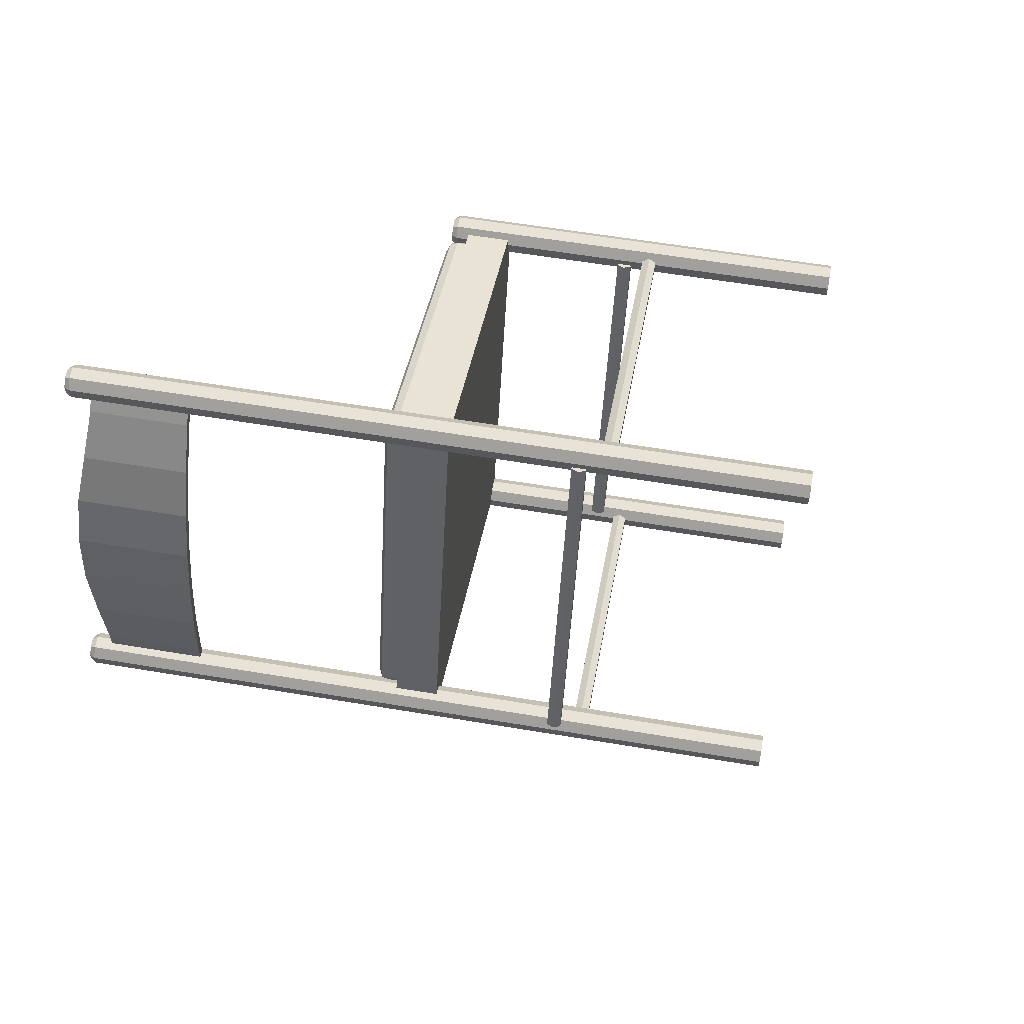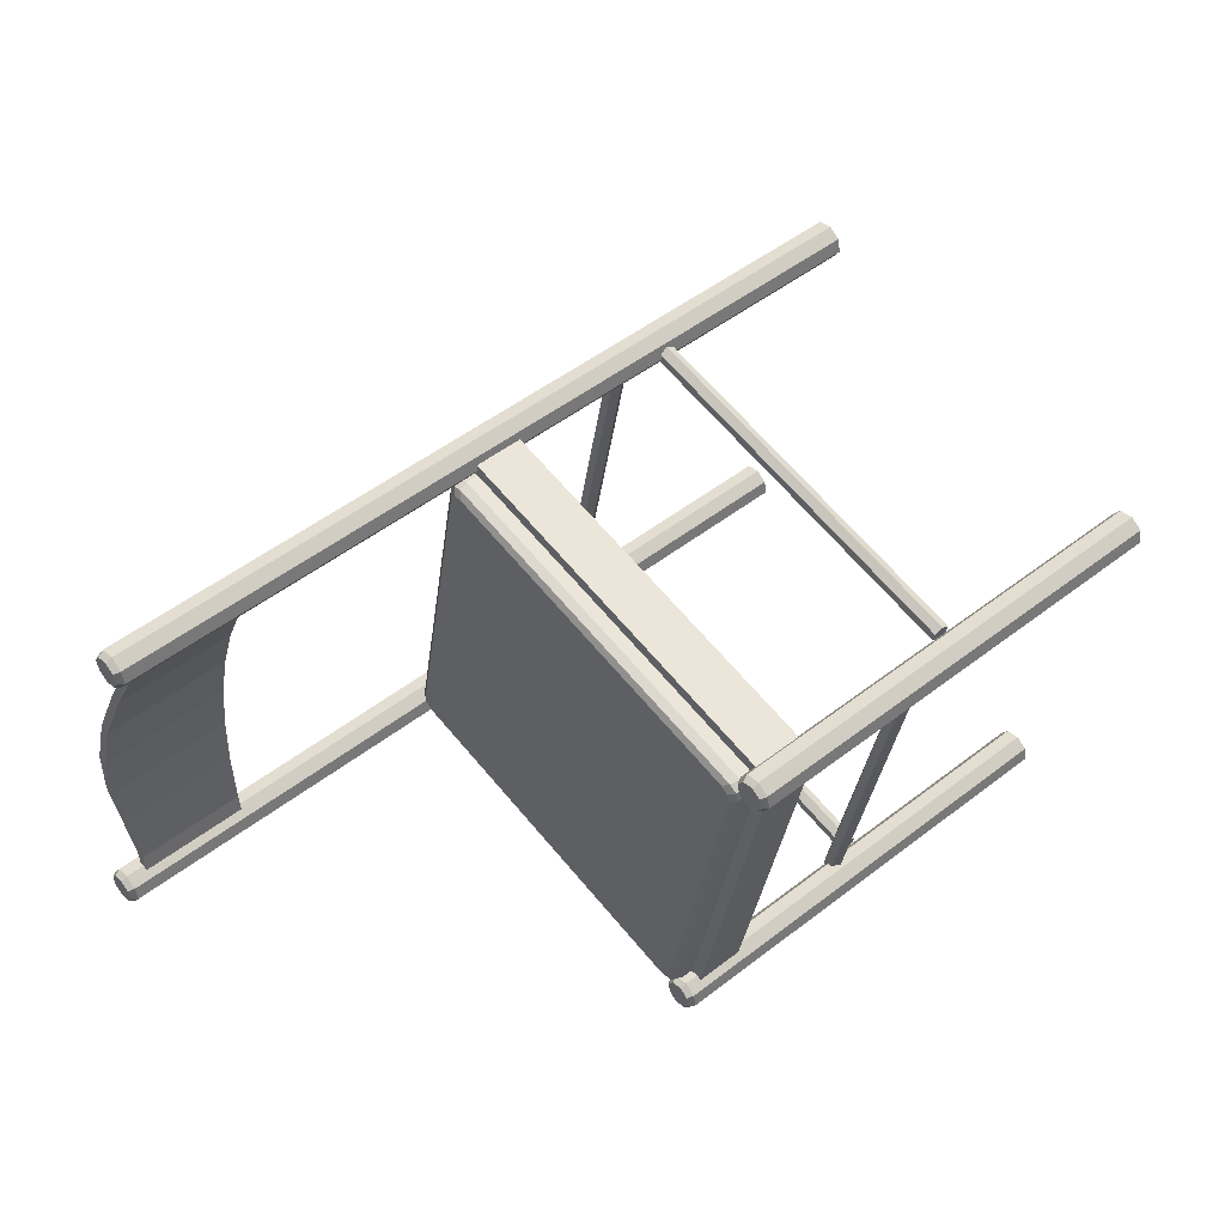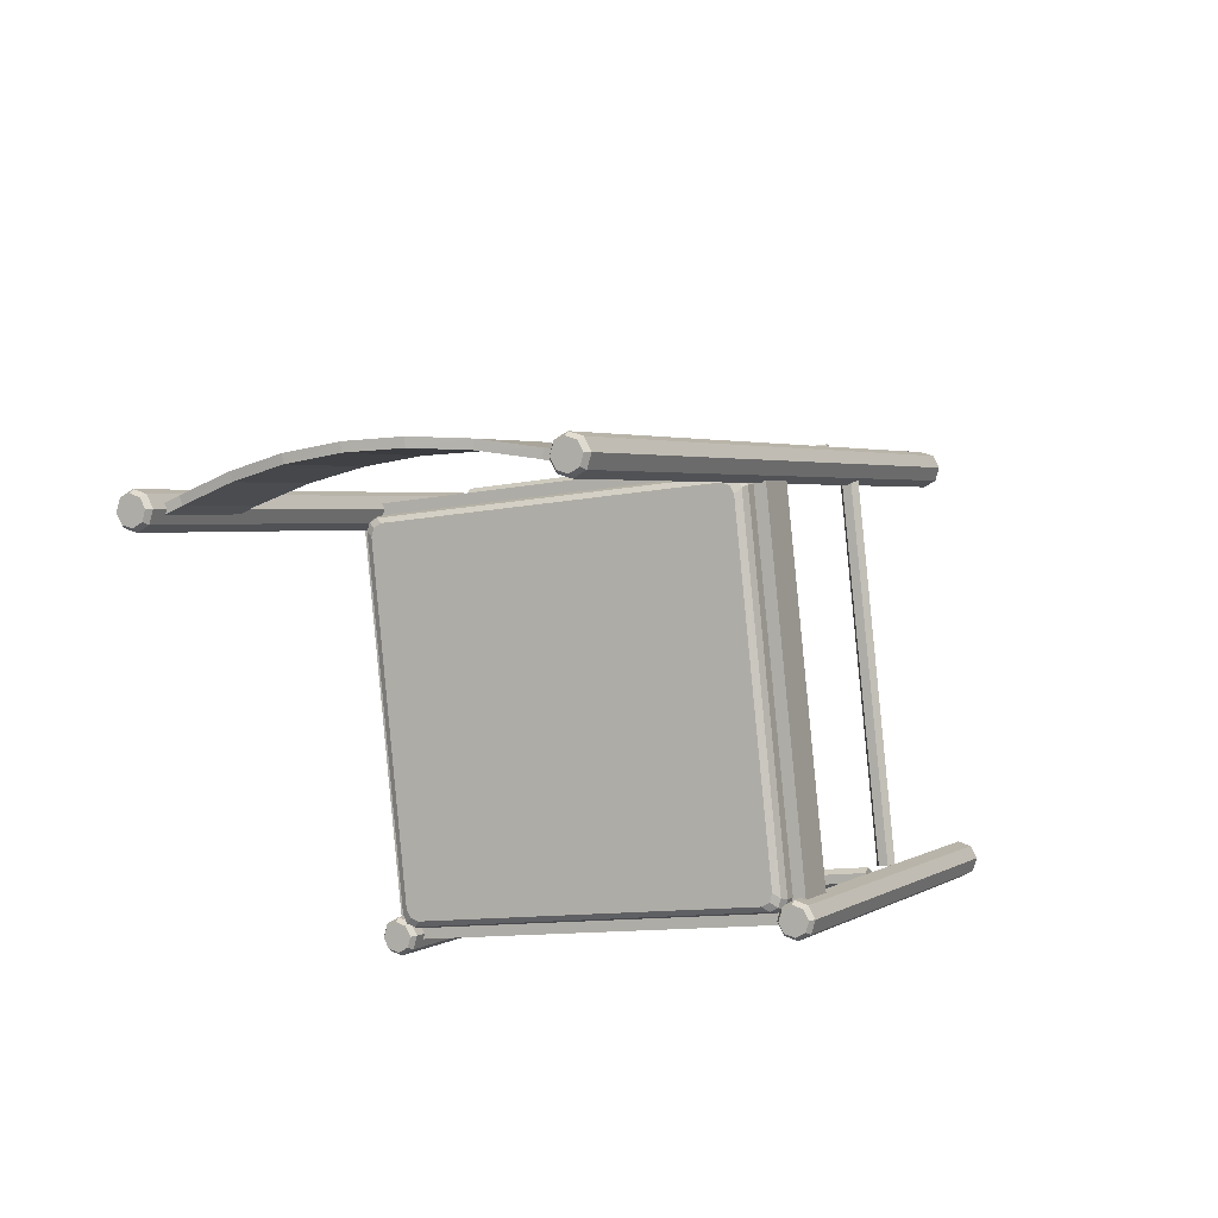
<metadata>
{"format":"obj","ext":"obj","renderer":"f3d","projection":"perspective","resolution":1024,"background":"white","views":[{"elev":25.6,"azim":-32.4,"up":"+Y"},{"elev":-46.0,"azim":-2.3,"up":"+Z"},{"elev":-43.9,"azim":-62.1,"up":"+Z"}]}
</metadata>
<code>
v -0.5421 -0.149 -0.07857
v -0.5068 -0.2454 -0.1135
v -0.5173 -0.2535 -0.1024
v -0.5529 -0.1558 -0.06693
v -0.5893 0.05466 -0.02611
v -0.5728 -0.0483 -0.05207
v -0.5839 -0.05377 -0.03994
v -0.6005 0.05056 -0.01359
v -0.5785 0.264 0.0238
v -0.5911 0.159 -0.000675
v -0.6024 0.1563 0.01214
v -0.5898 0.2628 0.03681
v -0.5611 0.37 0.03906
v -0.5723 0.3702 0.05217
v -0.5674 0.4136 0.05272
v -0.5563 0.4129 0.03961
v -0.495 -0.2822 -0.1327
v -0.5053 -0.2908 -0.1219
v -0.3859 -0.1765 0.07612
v -0.3602 -0.273 0.03213
v -0.3497 -0.2649 0.02108
v -0.3751 -0.1697 0.06448
v -0.4178 0.02788 0.1429
v -0.4051 -0.07596 0.1132
v -0.3941 -0.07048 0.101
v -0.4065 0.03197 0.1304
v -0.4228 0.242 0.1799
v -0.4237 0.1342 0.1652
v -0.4123 0.1368 0.1524
v -0.4115 0.2433 0.1669
v -0.4152 0.3507 0.1867
v -0.404 0.3505 0.1736
v -0.3991 0.3934 0.1742
v -0.4103 0.3941 0.1873
v -0.3482 -0.3103 0.01267
v -0.3379 -0.3017 0.001878
v -0.5753 0.4182 0.006307
v -0.5902 0.4027 0.02151
v -0.6069 0.4067 0.04155
v -0.5708 0.4442 0.004849
v -0.5794 0.4653 0.01799
v -0.5961 0.4693 0.03803
v -0.611 0.4538 0.05323
v -0.6155 0.4279 0.05469
v 0.543 0.2841 1.047
v 0.5474 0.31 1.045
v 0.5624 0.3255 1.03
v 0.5791 0.3215 1.01
v 0.5877 0.3004 0.9971
v 0.5832 0.2744 0.9985
v 0.5683 0.2589 1.014
v 0.5516 0.2629 1.034
v -0.6129 0.4136 0.03172
v -0.5995 0.4104 0.01569
v -0.5876 0.4228 0.003524
v -0.584 0.4436 0.002357
v -0.5909 0.4605 0.01287
v -0.6042 0.4637 0.0289
v -0.6162 0.4513 0.04106
v -0.6198 0.4306 0.04223
v -0.5143 -0.2745 -0.1653
v -0.5056 -0.2957 -0.1785
v -0.5101 -0.3216 -0.177
v -0.5309 -0.2705 -0.1453
v -0.5459 -0.286 -0.1301
v -0.5503 -0.312 -0.1286
v -0.5417 -0.3332 -0.1418
v -0.5251 -0.3372 -0.1618
v 0.6334 -0.4809 0.8304
v 0.6168 -0.4769 0.8505
v 0.6081 -0.4558 0.8636
v 0.6126 -0.4298 0.8621
v 0.6276 -0.4143 0.8469
v 0.6442 -0.4183 0.8269
v 0.6529 -0.4395 0.8138
v 0.6484 -0.4654 0.8152
v -0.5224 -0.317 -0.1798
v -0.5188 -0.2962 -0.181
v -0.5257 -0.2793 -0.1704
v -0.5391 -0.2761 -0.1544
v -0.551 -0.2885 -0.1422
v -0.5546 -0.3093 -0.1411
v -0.5477 -0.3262 -0.1516
v -0.5344 -0.3294 -0.1676
v 0.08569 -0.3486 0.3482
v 0.55 -0.1794 -0.1695
v 0.489 0.5127 0.002088
v 0.02467 0.3435 0.5197
v 0.5115 0.5209 -0.02296
v 0.5725 -0.1712 -0.1945
v 0.5027 -0.1625 -0.2543
v 0.4416 0.5296 -0.08276
v 0.4192 0.5214 -0.05772
v 0.4802 -0.1707 -0.2293
v 0.01587 -0.3399 0.2884
v 0.553 -0.2129 -0.1778
v 0.08864 -0.3821 0.3399
v 0.01882 -0.3734 0.2801
v 0.4832 -0.2042 -0.2376
v -0.04516 0.3521 0.4599
v 0.02172 0.377 0.528
v 0.4861 0.5462 0.01039
v 0.4162 0.5549 -0.04942
v -0.04811 0.3856 0.4682
v 0.06325 -0.3568 0.3732
v 0.002201 0.3353 0.5448
v -0.06763 0.344 0.485
v -0.006577 -0.3482 0.3134
v 0.02467 0.3435 0.5197
v 0.08572 -0.3486 0.3481
v 0.01589 -0.34 0.2883
v -0.04516 0.3521 0.4599
v 0.4599 -0.1684 -0.2471
v 0.4749 -0.1529 -0.2623
v 0.4915 -0.1569 -0.2823
v 0.4555 -0.1944 -0.2456
v 0.4641 -0.2155 -0.2588
v 0.4807 -0.2195 -0.2788
v 0.4957 -0.204 -0.294
v 0.5002 -0.1781 -0.2955
v 1.149 -0.2586 0.2604
v 1.145 -0.2846 0.2619
v 1.13 -0.3001 0.2771
v 1.113 -0.2961 0.2971
v 1.105 -0.2749 0.3103
v 1.109 -0.249 0.3088
v 1.124 -0.2335 0.2936
v 1.141 -0.2374 0.2736
v 0.4801 -0.1617 -0.2875
v 0.4667 -0.1585 -0.2714
v 0.4548 -0.1709 -0.2593
v 0.4512 -0.1916 -0.2581
v 0.4581 -0.2086 -0.2686
v 0.4714 -0.2118 -0.2846
v 0.4834 -0.1994 -0.2968
v 0.487 -0.1786 -0.298
v 0.3989 0.5243 -0.07544
v 0.3903 0.5455 -0.0623
v 0.3947 0.5714 -0.06375
v 0.4155 0.5203 -0.09548
v 0.4305 0.5358 -0.1107
v 0.435 0.5618 -0.1121
v 0.4263 0.5829 -0.099
v 0.4097 0.5869 -0.07896
v 1.059 0.5064 0.4769
v 1.075 0.5024 0.4569
v 1.084 0.4812 0.4438
v 1.08 0.4553 0.4452
v 1.065 0.4397 0.4604
v 1.048 0.4437 0.4805
v 1.039 0.4649 0.4936
v 1.044 0.4908 0.4921
v 0.3896 0.5689 -0.07592
v 0.386 0.5482 -0.07476
v 0.3929 0.5312 -0.08527
v 0.4062 0.528 -0.1013
v 0.4182 0.5405 -0.1135
v 0.4218 0.5612 -0.1146
v 0.4149 0.5782 -0.1041
v 0.4015 0.5814 -0.08809
v -0.06688 0.3581 0.4494
v -0.07603 0.3559 0.4346
v -0.07895 0.339 0.4355
v -0.06979 0.3413 0.4504
v -0.03196 0.3538 0.4793
v -0.03488 0.3369 0.4803
v -0.004992 -0.3439 0.2754
v 0.02992 -0.3482 0.3053
v 0.02433 -0.3344 0.3139
v -0.01058 -0.3301 0.2839
v -0.02059 -0.3227 0.2715
v -0.015 -0.3365 0.263
v -0.004169 -0.3391 0.2499
v 0.005841 -0.3464 0.2624
v 0.04075 -0.3508 0.2923
v 0.466 -0.1722 -0.2496
v 0.5009 -0.1765 -0.2197
v 0.4912 -0.1866 -0.2098
v 0.4562 -0.1823 -0.2397
v 0.4407 -0.1769 -0.246
v 0.4504 -0.1669 -0.2559
v 0.4533 -0.15 -0.2568
v 0.4689 -0.1553 -0.2505
v 0.5038 -0.1597 -0.2206
v 0.4041 0.5298 -0.07559
v 0.439 0.5254 -0.04568
v 0.4446 0.5117 -0.05422
v 0.4097 0.516 -0.08413
v 0.395 0.5117 -0.09282
v 0.3894 0.5255 -0.08428
v 0.3786 0.5281 -0.07125
v 0.3932 0.5324 -0.06256
v 0.4282 0.528 -0.03266
v -0.02226 0.3639 0.4694
v -0.05717 0.3682 0.4395
v -0.06633 0.3659 0.4247
v -0.07345 0.3473 0.4199
v -0.07637 0.3304 0.4208
v -0.02007 -0.308 0.2626
v -0.01448 -0.3218 0.2541
v -0.003642 -0.3244 0.241
v 0.4279 -0.1671 -0.2401
v 0.4376 -0.157 -0.2499
v 0.4405 -0.1401 -0.2509
v 0.3843 0.4983 -0.09265
v 0.3786 0.512 -0.08411
v 0.3678 0.5146 -0.07109
v -0.06375 0.3573 0.41
v 0.1821 0.09512 0.08497
v 0.2778 -0.3954 0.5608
v 0.2721 -0.392 0.5449
v 0.2093 0.3208 0.7216
v 0.2149 0.3174 0.7375
v 0.2666 -0.3995 0.5733
v 0.2038 0.3133 0.75
v 0.2497 -0.4002 0.5698
v 0.1869 0.3126 0.7465
v 0.244 -0.3967 0.5539
v 0.1812 0.3161 0.7306
v 0.2552 -0.3926 0.5415
v 0.1924 0.3202 0.7182
v 0.746 -0.2193 0.01666
v 0.7628 -0.2186 0.02009
v 0.7 0.4941 0.1968
v 0.6831 0.4935 0.1933
v 0.774 -0.2146 0.007629
v 0.7112 0.4982 0.1843
v 0.7683 -0.2111 -0.008266
v 0.7055 0.5017 0.1684
v 0.7514 -0.2118 -0.0117
v 0.6886 0.501 0.165
v 0.7403 -0.2158 0.00076
v 0.6774 0.497 0.1775
v 0.8022 -0.2303 0.0589
v 0.7902 -0.2205 0.05131
v 0.312 -0.3948 0.5844
v 0.324 -0.4045 0.592
v 0.8037 -0.2469 0.05478
v 0.3255 -0.4212 0.5879
v 0.7931 -0.2538 0.04305
v 0.3149 -0.4281 0.5762
v 0.7811 -0.2441 0.03545
v 0.3029 -0.4184 0.5686
v 0.7796 -0.2275 0.03958
v 0.3014 -0.4017 0.5727
v 0.7279 0.4858 0.2264
v 0.7385 0.4927 0.2381
v 0.2603 0.3185 0.7712
v 0.2497 0.3115 0.7595
v 0.737 0.5094 0.2422
v 0.2588 0.3351 0.7753
v 0.725 0.5191 0.2346
v 0.2468 0.3448 0.7677
v 0.7144 0.5122 0.2229
v 0.2362 0.3379 0.756
v 0.7159 0.4955 0.2188
v 0.2377 0.3213 0.7519
v 0.2497 0.3115 0.7595
v 0.2377 0.3213 0.7519
v 0.2603 0.3185 0.7712
v 0.2588 0.3351 0.7753
v 0.2362 0.3379 0.756
v 0.2468 0.3448 0.7677
v 0.7159 0.4955 0.2188
v 0.7279 0.4858 0.2264
v 0.7385 0.4927 0.2381
v 0.7144 0.5122 0.2229
v 0.737 0.5094 0.2422
v 0.725 0.5191 0.2346
v 0.3014 -0.4017 0.5727
v 0.312 -0.3948 0.5844
v 0.324 -0.4045 0.592
v 0.3029 -0.4184 0.5686
v 0.3255 -0.4212 0.5879
v 0.3149 -0.4281 0.5762
v 0.7902 -0.2205 0.05131
v 0.7796 -0.2275 0.03958
v 0.8022 -0.2303 0.05891
v 0.7811 -0.2441 0.03545
v 0.7931 -0.2538 0.04305
v 0.8037 -0.2469 0.05478
v 0.6774 0.497 0.1775
v 0.6886 0.501 0.165
v 0.6831 0.4935 0.1933
v 0.7 0.4941 0.1968
v 0.7112 0.4982 0.1843
v 0.7055 0.5017 0.1684
v 0.7403 -0.2158 0.00076
v 0.746 -0.2193 0.01666
v 0.7514 -0.2118 -0.0117
v 0.7628 -0.2186 0.02009
v 0.774 -0.2146 0.007629
v 0.7683 -0.2111 -0.008266
v 0.1924 0.3202 0.7182
v 0.2093 0.3208 0.7216
v 0.1812 0.3161 0.7306
v 0.2149 0.3174 0.7375
v 0.2038 0.3133 0.75
v 0.1869 0.3126 0.7465
v 0.2552 -0.3926 0.5415
v 0.244 -0.3967 0.5539
v 0.2721 -0.392 0.5449
v 0.2497 -0.4002 0.5698
v 0.2666 -0.3995 0.5733
v 0.2778 -0.3954 0.5608
v 0.02992 -0.3482 0.3053
v 0.02433 -0.3344 0.3139
v 0.04075 -0.3508 0.2923
v 0.439 0.5254 -0.04568
v 0.4446 0.5117 -0.05422
v 0.4282 0.528 -0.03266
v 0.5009 -0.1765 -0.2197
v 0.4912 -0.1866 -0.2098
v 0.5038 -0.1597 -0.2206
v -0.03196 0.3538 0.4793
v -0.02226 0.3639 0.4694
v -0.03488 0.3369 0.4803
v 1.044 0.4908 0.4921
v 1.059 0.5064 0.4769
v 1.075 0.5024 0.4569
v 1.084 0.4812 0.4438
v 1.039 0.4649 0.4936
v 1.08 0.4553 0.4452
v 1.065 0.4397 0.4604
v 1.048 0.4437 0.4805
v 1.141 -0.2374 0.2736
v 1.149 -0.2586 0.2604
v 1.124 -0.2335 0.2936
v 1.145 -0.2846 0.2619
v 1.13 -0.3001 0.2771
v 1.113 -0.2961 0.2971
v 1.105 -0.2749 0.3103
v 1.109 -0.249 0.3088
v 0.6484 -0.4654 0.8152
v 0.6334 -0.4809 0.8304
v 0.6168 -0.4769 0.8505
v 0.6081 -0.4558 0.8636
v 0.6529 -0.4395 0.8138
v 0.6442 -0.4183 0.8269
v 0.6126 -0.4298 0.8621
v 0.6276 -0.4143 0.8469
v 0.5516 0.2629 1.034
v 0.543 0.2841 1.047
v 0.5474 0.31 1.045
v 0.5624 0.3255 1.03
v 0.5791 0.3215 1.01
v 0.5877 0.3004 0.9971
v 0.5832 0.2744 0.9985
v 0.5683 0.2589 1.014
v -0.3379 -0.3017 0.001878
v -0.495 -0.2822 -0.1327
v -0.3482 -0.3103 0.01267
v -0.5053 -0.2908 -0.1219
v -0.3991 0.3934 0.1742
v -0.4103 0.3941 0.1873
v -0.5563 0.4129 0.03961
v -0.5674 0.4136 0.05272
f 1 2 3
f 4 1 3
f 5 6 7
f 8 5 7
f 9 10 11
f 12 9 11
f 13 9 12
f 14 13 12
f 14 15 16
f 13 14 16
f 10 5 8
f 11 10 8
f 6 1 4
f 7 6 4
f 2 17 18
f 3 2 18
f 19 20 21
f 22 19 21
f 23 24 25
f 26 23 25
f 27 28 29
f 30 27 29
f 31 27 30
f 32 31 30
f 32 33 34
f 31 32 34
f 28 23 26
f 29 28 26
f 24 19 22
f 25 24 22
f 20 35 36
f 21 20 36
f 4 3 20
f 19 4 20
f 8 7 24
f 23 8 24
f 12 11 28
f 27 12 28
f 14 12 27
f 31 14 27
f 31 34 15
f 14 31 15
f 11 8 23
f 28 11 23
f 7 4 19
f 24 7 19
f 3 18 35
f 20 3 35
f 22 21 2
f 1 22 2
f 26 25 6
f 5 26 6
f 30 29 10
f 9 30 10
f 32 30 9
f 13 32 9
f 13 16 33
f 32 13 33
f 29 26 5
f 10 29 5
f 25 22 1
f 6 25 1
f 21 36 17
f 2 21 17
f 37 38 39
f 40 37 39
f 41 40 39
f 42 41 39
f 43 42 39
f 44 43 39
f 43 44 45
f 46 43 45
f 42 43 46
f 47 42 46
f 41 42 47
f 48 41 47
f 40 41 48
f 49 40 48
f 37 40 49
f 50 37 49
f 38 37 50
f 51 38 50
f 39 38 51
f 52 39 51
f 44 39 52
f 45 44 52
f 53 54 55
f 53 55 56
f 53 56 57
f 53 57 58
f 53 58 59
f 53 59 60
f 38 54 53
f 38 53 39
f 37 55 54
f 37 54 38
f 40 56 55
f 40 55 37
f 41 57 56
f 41 56 40
f 42 58 57
f 42 57 41
f 43 59 58
f 43 58 42
f 44 60 59
f 44 59 43
f 39 53 60
f 39 60 44
f 61 62 63
f 64 61 63
f 65 64 63
f 66 65 63
f 67 66 63
f 68 67 63
f 67 68 69
f 70 67 69
f 66 67 70
f 71 66 70
f 65 66 71
f 72 65 71
f 64 65 72
f 73 64 72
f 61 64 73
f 74 61 73
f 62 61 74
f 75 62 74
f 63 62 75
f 76 63 75
f 68 63 76
f 69 68 76
f 77 78 79
f 77 79 80
f 77 80 81
f 77 81 82
f 77 82 83
f 77 83 84
f 62 78 77
f 62 77 63
f 61 79 78
f 61 78 62
f 64 80 79
f 64 79 61
f 65 81 80
f 65 80 64
f 66 82 81
f 66 81 65
f 67 83 82
f 67 82 66
f 68 84 83
f 68 83 67
f 63 77 84
f 63 84 68
f 85 86 87
f 88 85 87
f 89 90 91
f 91 89 92
f 93 87 86
f 93 86 94
f 92 89 87
f 92 87 93
f 94 91 92
f 94 92 93
f 90 86 94
f 91 90 94
f 87 86 90
f 89 87 90
f 94 86 85
f 94 85 95
f 96 97 98
f 98 96 99
f 97 85 95
f 98 97 95
f 99 94 95
f 99 95 98
f 99 96 86
f 99 86 94
f 97 96 86
f 85 97 86
f 100 88 87
f 100 87 93
f 101 102 103
f 103 101 104
f 104 101 88
f 104 88 100
f 104 100 93
f 104 93 103
f 102 87 93
f 103 102 93
f 102 101 88
f 87 102 88
f 89 90 91
f 91 89 92
f 93 87 86
f 93 86 94
f 92 89 87
f 92 87 93
f 94 91 92
f 94 92 93
f 90 86 94
f 91 90 94
f 87 86 90
f 89 87 90
f 105 106 107
f 108 105 107
f 109 110 111
f 112 109 111
f 106 109 112
f 107 106 112
f 108 107 112
f 111 108 112
f 110 105 108
f 111 110 108
f 110 109 106
f 105 110 106
f 113 114 115
f 116 113 115
f 117 116 115
f 118 117 115
f 119 118 115
f 120 119 115
f 119 120 121
f 122 119 121
f 118 119 122
f 123 118 122
f 117 118 123
f 124 117 123
f 116 117 124
f 125 116 124
f 113 116 125
f 126 113 125
f 114 113 126
f 127 114 126
f 115 114 127
f 128 115 127
f 120 115 128
f 121 120 128
f 129 130 131
f 129 131 132
f 129 132 133
f 129 133 134
f 129 134 135
f 129 135 136
f 114 130 129
f 114 129 115
f 113 131 130
f 113 130 114
f 116 132 131
f 116 131 113
f 117 133 132
f 117 132 116
f 118 134 133
f 118 133 117
f 119 135 134
f 119 134 118
f 120 136 135
f 120 135 119
f 115 129 136
f 115 136 120
f 137 138 139
f 140 137 139
f 141 140 139
f 142 141 139
f 143 142 139
f 144 143 139
f 143 144 145
f 146 143 145
f 142 143 146
f 147 142 146
f 141 142 147
f 148 141 147
f 140 141 148
f 149 140 148
f 137 140 149
f 150 137 149
f 138 137 150
f 151 138 150
f 139 138 151
f 152 139 151
f 144 139 152
f 145 144 152
f 153 154 155
f 153 155 156
f 153 156 157
f 153 157 158
f 153 158 159
f 153 159 160
f 138 154 153
f 138 153 139
f 137 155 154
f 137 154 138
f 140 156 155
f 140 155 137
f 141 157 156
f 141 156 140
f 142 158 157
f 142 157 141
f 143 159 158
f 143 158 142
f 144 160 159
f 144 159 143
f 139 153 160
f 139 160 144
f 161 162 163
f 164 161 163
f 165 161 164
f 166 165 164
f 167 168 169
f 170 167 169
f 171 172 167
f 170 171 167
f 172 173 174
f 167 172 174
f 168 167 174
f 175 168 174
f 176 177 178
f 179 176 178
f 180 181 176
f 179 180 176
f 181 182 183
f 176 181 183
f 177 176 183
f 184 177 183
f 185 186 187
f 188 185 187
f 189 190 185
f 188 189 185
f 190 191 192
f 185 190 192
f 186 185 192
f 193 186 192
f 161 165 194
f 195 161 194
f 195 196 162
f 161 195 162
f 162 197 198
f 163 162 198
f 199 200 172
f 171 199 172
f 200 201 173
f 172 200 173
f 202 203 181
f 180 202 181
f 203 204 182
f 181 203 182
f 205 206 190
f 189 205 190
f 206 207 191
f 190 206 191
f 196 208 197
f 162 196 197
f 205 189 182
f 204 205 182
f 189 188 183
f 182 189 183
f 188 187 184
f 183 188 184
f 163 198 199
f 171 163 199
f 164 163 171
f 170 164 171
f 166 164 170
f 169 166 170
f 173 201 202
f 180 173 202
f 174 173 180
f 179 174 180
f 175 174 179
f 178 175 179
f 208 196 191
f 207 208 191
f 196 195 192
f 191 196 192
f 195 194 193
f 192 195 193
f 206 205 209
f 207 206 209
f 208 207 209
f 197 208 209
f 198 197 209
f 199 198 209
f 200 199 209
f 201 200 209
f 202 201 209
f 203 202 209
f 204 203 209
f 205 204 209
f 210 211 212
f 213 210 212
f 214 210 213
f 215 214 213
f 216 214 215
f 217 216 215
f 218 216 217
f 219 218 217
f 220 218 219
f 221 220 219
f 211 220 221
f 212 211 221
f 222 223 224
f 225 222 224
f 223 226 227
f 224 223 227
f 226 228 229
f 227 226 229
f 228 230 231
f 229 228 231
f 230 232 233
f 231 230 233
f 232 222 225
f 233 232 225
f 234 235 236
f 237 234 236
f 238 234 237
f 239 238 237
f 240 238 239
f 241 240 239
f 242 240 241
f 243 242 241
f 244 242 243
f 245 244 243
f 235 244 245
f 236 235 245
f 246 247 248
f 249 246 248
f 247 250 251
f 248 247 251
f 250 252 253
f 251 250 253
f 252 254 255
f 253 252 255
f 254 256 257
f 255 254 257
f 256 246 249
f 257 256 249
f 258 259 260
f 261 260 259
f 259 262 261
f 262 263 261
f 264 265 266
f 264 266 267
f 266 268 267
f 268 269 267
f 270 271 272
f 270 272 273
f 272 274 273
f 275 273 274
f 276 277 278
f 277 279 278
f 279 280 278
f 281 278 280
f 282 283 284
f 284 283 285
f 286 285 283
f 283 287 286
f 288 289 290
f 289 291 290
f 291 292 290
f 292 293 290
f 294 295 296
f 295 297 296
f 297 298 296
f 298 299 296
f 300 301 302
f 301 303 302
f 303 304 302
f 304 305 302
f 306 307 308
f 309 310 311
f 312 313 314
f 315 316 317
f 316 311 317
f 307 317 311
f 311 310 307
f 310 314 307
f 314 313 307
f 313 308 307
f 318 319 320
f 320 321 318
f 318 321 322
f 321 323 322
f 323 324 322
f 322 324 325
f 326 327 328
f 327 329 328
f 329 330 328
f 330 331 328
f 331 332 328
f 332 333 328
f 334 335 336
f 336 337 334
f 334 337 338
f 338 337 339
f 337 340 339
f 340 341 339
f 342 343 344
f 344 345 342
f 345 346 342
f 346 347 342
f 347 348 342
f 348 349 342
f 350 351 352
f 351 353 352
f 354 355 356
f 355 357 356

</code>
